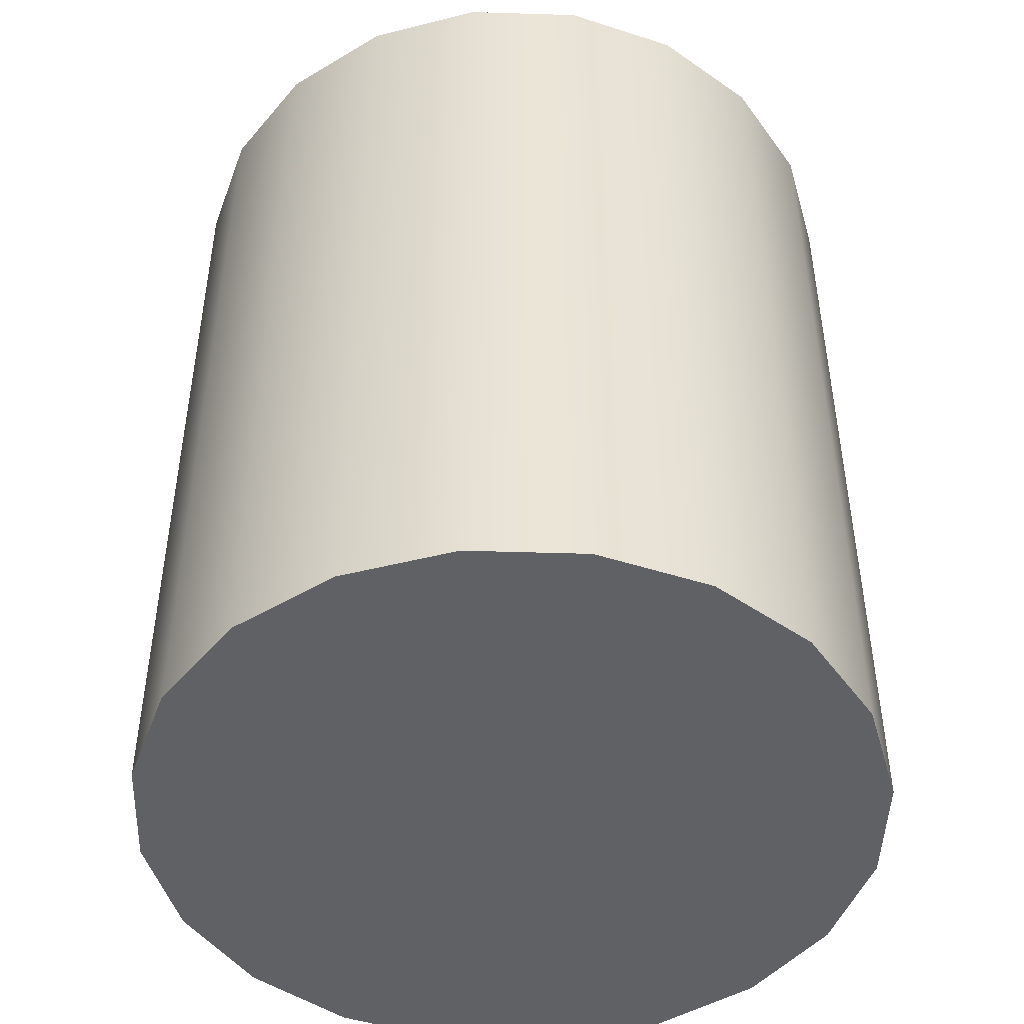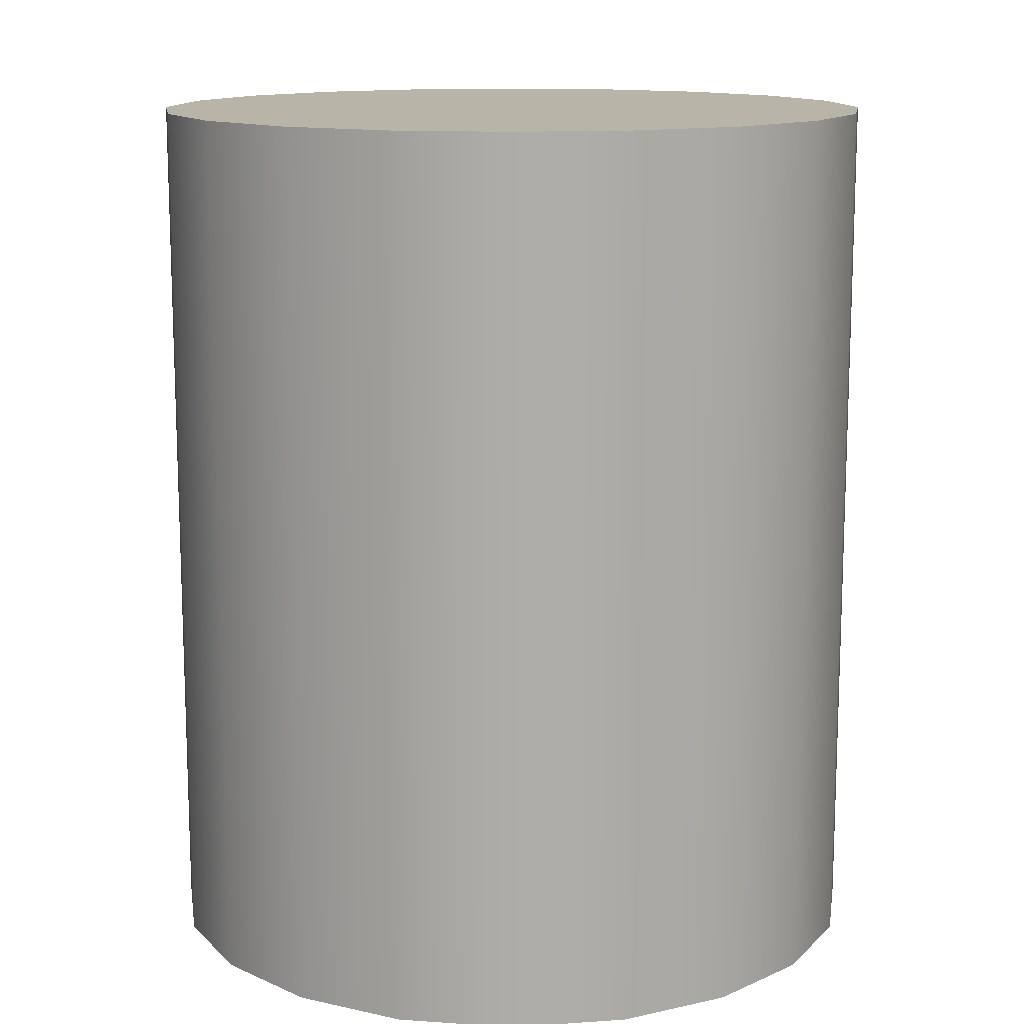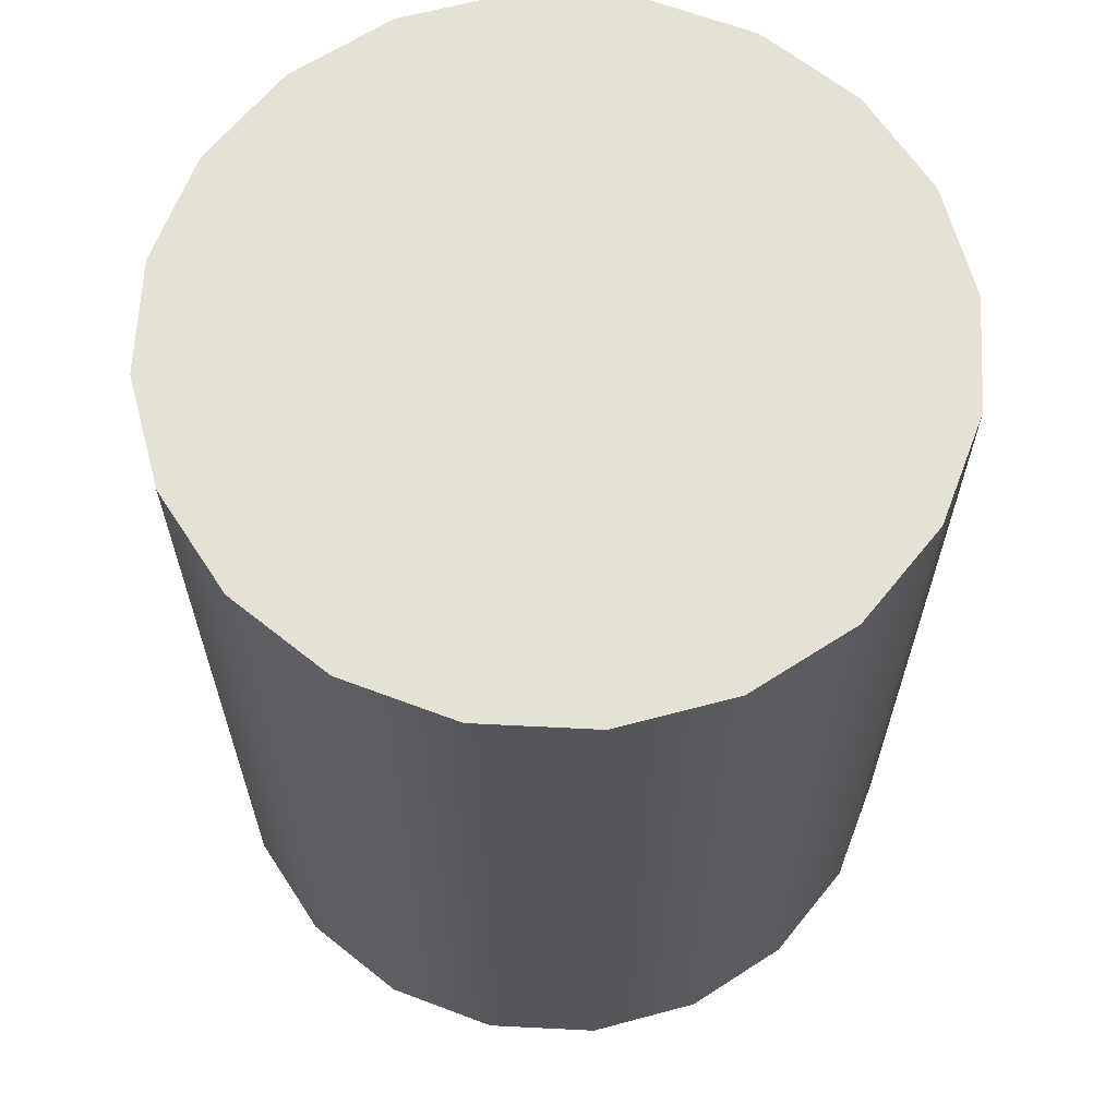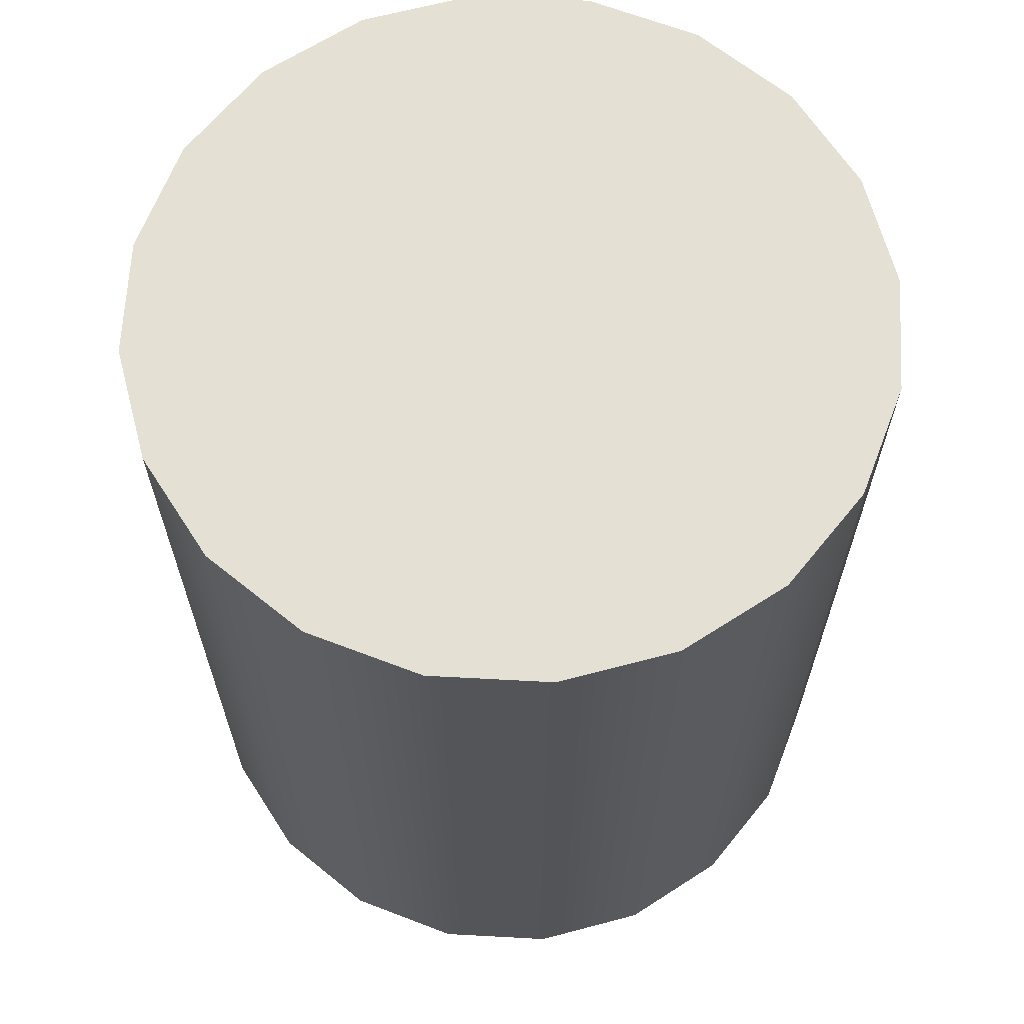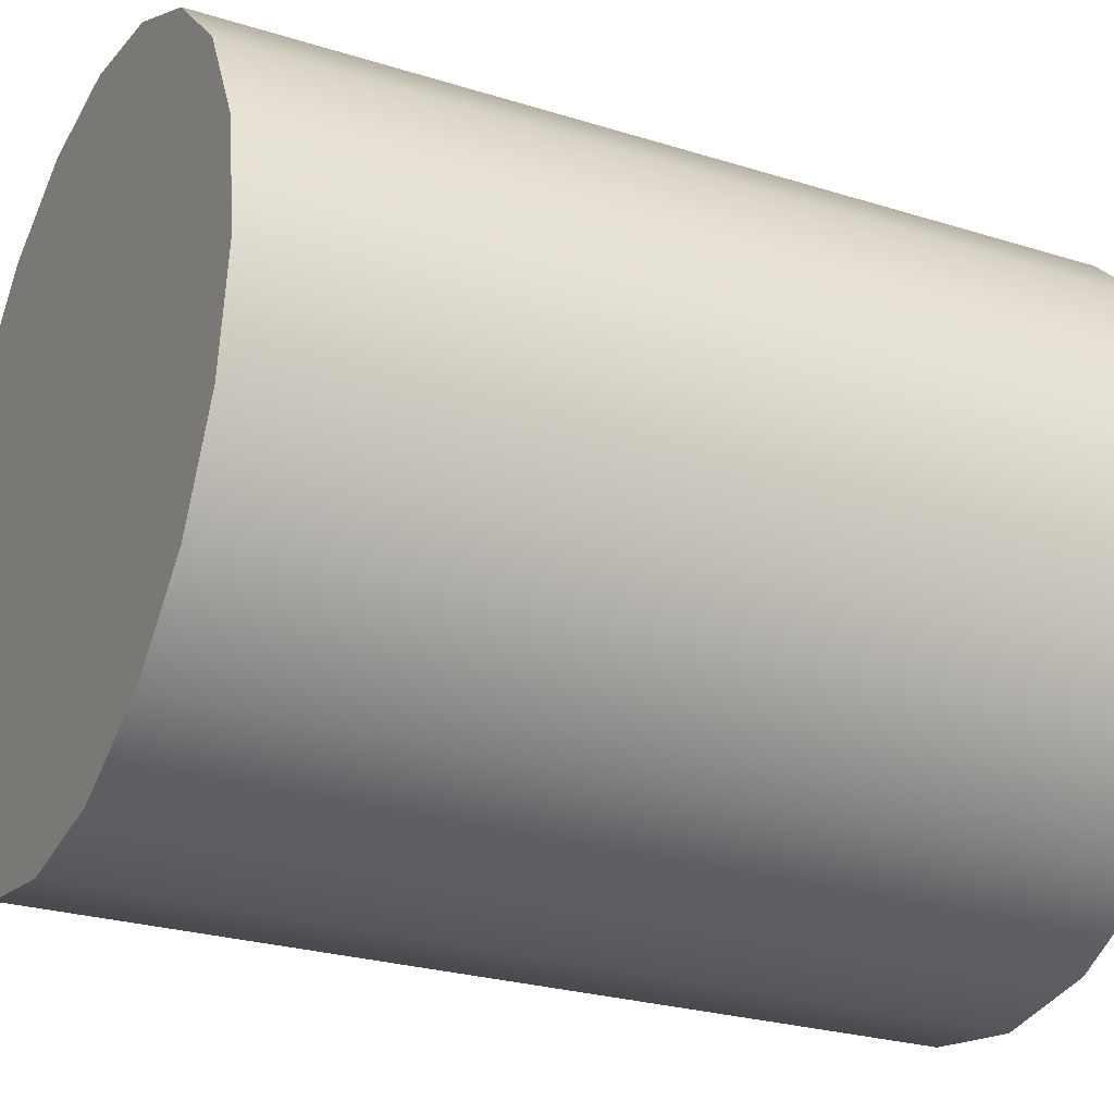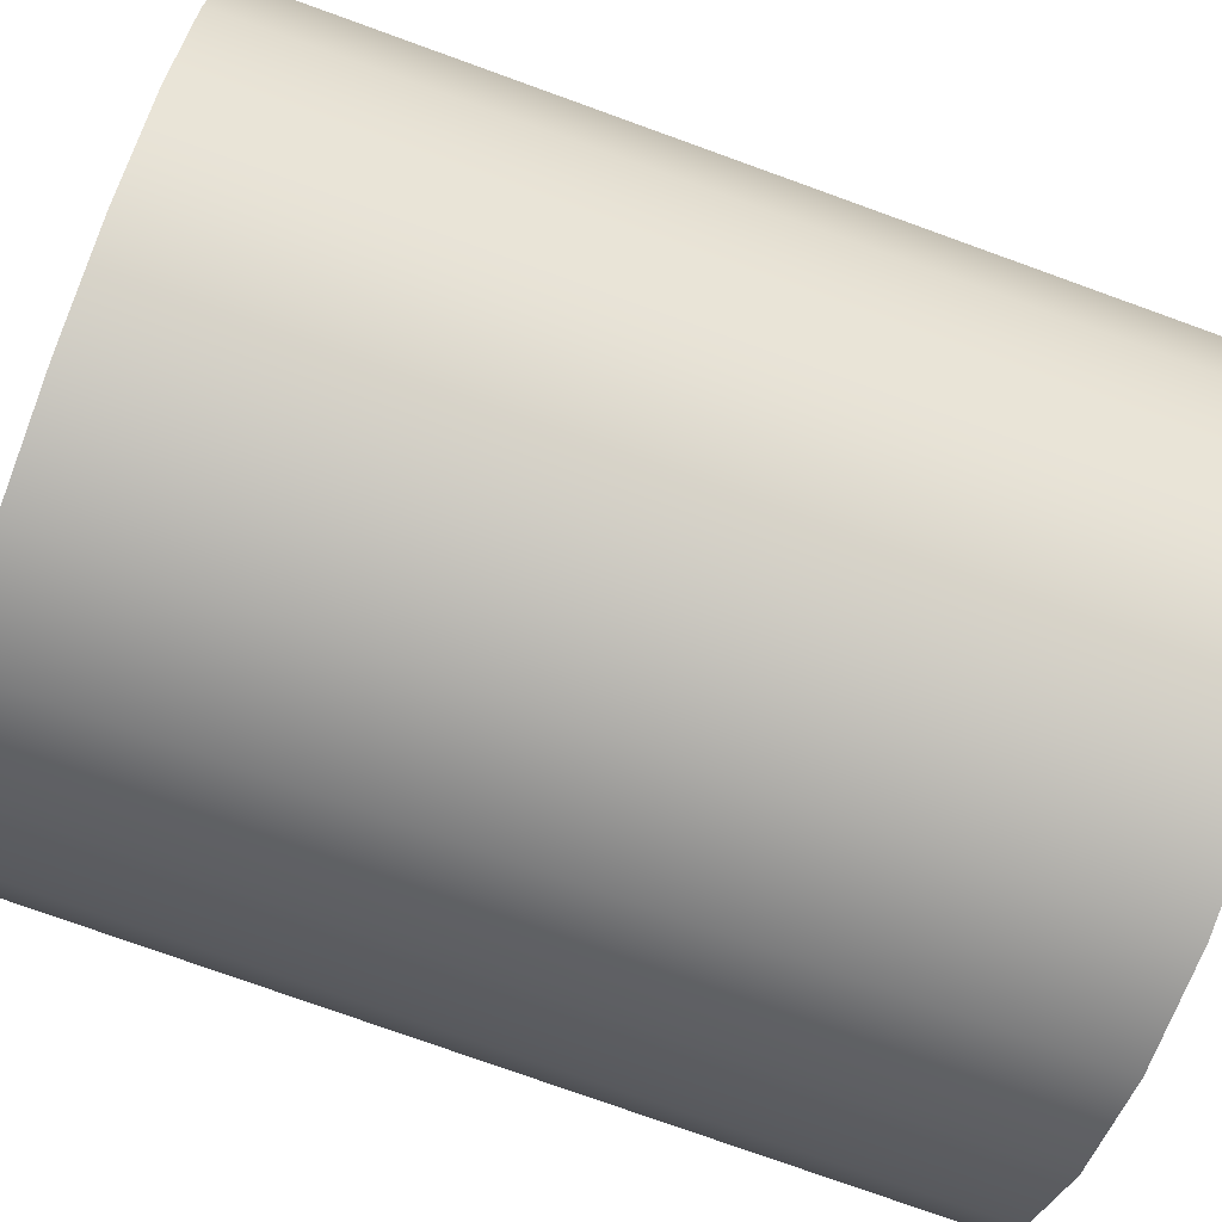
<metadata>
{"format":"obj","ext":"obj","renderer":"f3d","projection":"perspective","resolution":1024,"background":"white","views":[{"elev":-47.1,"azim":43.0,"up":"+Y"},{"elev":13.1,"azim":-54.0,"up":"+Y"},{"elev":64.2,"azim":-60.1,"up":"+Y"},{"elev":65.4,"azim":-113.9,"up":"+Y"},{"elev":-26.1,"azim":63.6,"up":"+Z"},{"elev":-76.6,"azim":70.2,"up":"+Z"}]}
</metadata>
<code>
v 0.9511 -1.201 -0.309
v 0.809 -1.201 -0.5878
v 0.5878 -1.201 -0.809
v 0.309 -1.201 -0.9511
v 0 -1.201 -1
v -0.309 -1.201 -0.9511
v -0.5878 -1.201 -0.809
v -0.809 -1.201 -0.5878
v -0.9511 -1.201 -0.309
v -1 -1.201 0
v -0.9511 -1.201 0.309
v -0.809 -1.201 0.5878
v -0.5878 -1.201 0.809
v -0.309 -1.201 0.9511
v -0 -1.201 1
v 0.309 -1.201 0.9511
v 0.5878 -1.201 0.809
v 0.809 -1.201 0.5878
v 0.9511 -1.201 0.309
v 1 -1.201 0
v 0.9511 1.201 -0.309
v 0.809 1.201 -0.5878
v 0.5878 1.201 -0.809
v 0.309 1.201 -0.9511
v 0 1.201 -1
v -0.309 1.201 -0.9511
v -0.5878 1.201 -0.809
v -0.809 1.201 -0.5878
v -0.9511 1.201 -0.309
v -1 1.201 0
v -0.9511 1.201 0.309
v -0.809 1.201 0.5878
v -0.5878 1.201 0.809
v -0.309 1.201 0.9511
v -0 1.201 1
v 0.309 1.201 0.9511
v 0.5878 1.201 0.809
v 0.809 1.201 0.5878
v 0.9511 1.201 0.309
v 1 1.201 0
v 0 -1.201 0
v 0 1.201 0
f 1 2 21
f 21 2 22
f 2 3 22
f 22 3 23
f 3 4 23
f 23 4 24
f 4 5 24
f 24 5 25
f 5 6 25
f 25 6 26
f 6 7 26
f 26 7 27
f 7 8 27
f 27 8 28
f 8 9 28
f 28 9 29
f 9 10 29
f 29 10 30
f 10 11 30
f 30 11 31
f 11 12 31
f 31 12 32
f 12 13 32
f 32 13 33
f 13 14 33
f 33 14 34
f 14 15 34
f 34 15 35
f 15 16 35
f 35 16 36
f 16 17 36
f 36 17 37
f 17 18 37
f 37 18 38
f 18 19 38
f 38 19 39
f 19 20 39
f 39 20 40
f 20 1 40
f 40 1 21
f 2 1 41
f 3 2 41
f 4 3 41
f 5 4 41
f 6 5 41
f 7 6 41
f 8 7 41
f 9 8 41
f 10 9 41
f 11 10 41
f 12 11 41
f 13 12 41
f 14 13 41
f 15 14 41
f 16 15 41
f 17 16 41
f 18 17 41
f 19 18 41
f 20 19 41
f 1 20 41
f 21 22 42
f 22 23 42
f 23 24 42
f 24 25 42
f 25 26 42
f 26 27 42
f 27 28 42
f 28 29 42
f 29 30 42
f 30 31 42
f 31 32 42
f 32 33 42
f 33 34 42
f 34 35 42
f 35 36 42
f 36 37 42
f 37 38 42
f 38 39 42
f 39 40 42
f 40 21 42
v 0.9511 -1.201 -0.309
v 0.809 -1.201 -0.5878
v 0.5878 -1.201 -0.809
v 0.309 -1.201 -0.9511
v 0 -1.201 -1
v -0.309 -1.201 -0.9511
v -0.5878 -1.201 -0.809
v -0.809 -1.201 -0.5878
v -0.9511 -1.201 -0.309
v -1 -1.201 0
v -0.9511 -1.201 0.309
v -0.809 -1.201 0.5878
v -0.5878 -1.201 0.809
v -0.309 -1.201 0.9511
v -0 -1.201 1
v 0.309 -1.201 0.9511
v 0.5878 -1.201 0.809
v 0.809 -1.201 0.5878
v 0.9511 -1.201 0.309
v 1 -1.201 0
v 0.9511 1.201 -0.309
v 0.809 1.201 -0.5878
v 0.5878 1.201 -0.809
v 0.309 1.201 -0.9511
v 0 1.201 -1
v -0.309 1.201 -0.9511
v -0.5878 1.201 -0.809
v -0.809 1.201 -0.5878
v -0.9511 1.201 -0.309
v -1 1.201 0
v -0.9511 1.201 0.309
v -0.809 1.201 0.5878
v -0.5878 1.201 0.809
v -0.309 1.201 0.9511
v -0 1.201 1
v 0.309 1.201 0.9511
v 0.5878 1.201 0.809
v 0.809 1.201 0.5878
v 0.9511 1.201 0.309
v 1 1.201 0
v 0 -1.201 0
v 0 1.201 0
f 43 44 63
f 63 44 64
f 44 45 64
f 64 45 65
f 45 46 65
f 65 46 66
f 46 47 66
f 66 47 67
f 47 48 67
f 67 48 68
f 48 49 68
f 68 49 69
f 49 50 69
f 69 50 70
f 50 51 70
f 70 51 71
f 51 52 71
f 71 52 72
f 52 53 72
f 72 53 73
f 53 54 73
f 73 54 74
f 54 55 74
f 74 55 75
f 55 56 75
f 75 56 76
f 56 57 76
f 76 57 77
f 57 58 77
f 77 58 78
f 58 59 78
f 78 59 79
f 59 60 79
f 79 60 80
f 60 61 80
f 80 61 81
f 61 62 81
f 81 62 82
f 62 43 82
f 82 43 63
f 44 43 83
f 45 44 83
f 46 45 83
f 47 46 83
f 48 47 83
f 49 48 83
f 50 49 83
f 51 50 83
f 52 51 83
f 53 52 83
f 54 53 83
f 55 54 83
f 56 55 83
f 57 56 83
f 58 57 83
f 59 58 83
f 60 59 83
f 61 60 83
f 62 61 83
f 43 62 83
f 63 64 84
f 64 65 84
f 65 66 84
f 66 67 84
f 67 68 84
f 68 69 84
f 69 70 84
f 70 71 84
f 71 72 84
f 72 73 84
f 73 74 84
f 74 75 84
f 75 76 84
f 76 77 84
f 77 78 84
f 78 79 84
f 79 80 84
f 80 81 84
f 81 82 84
f 82 63 84

</code>
